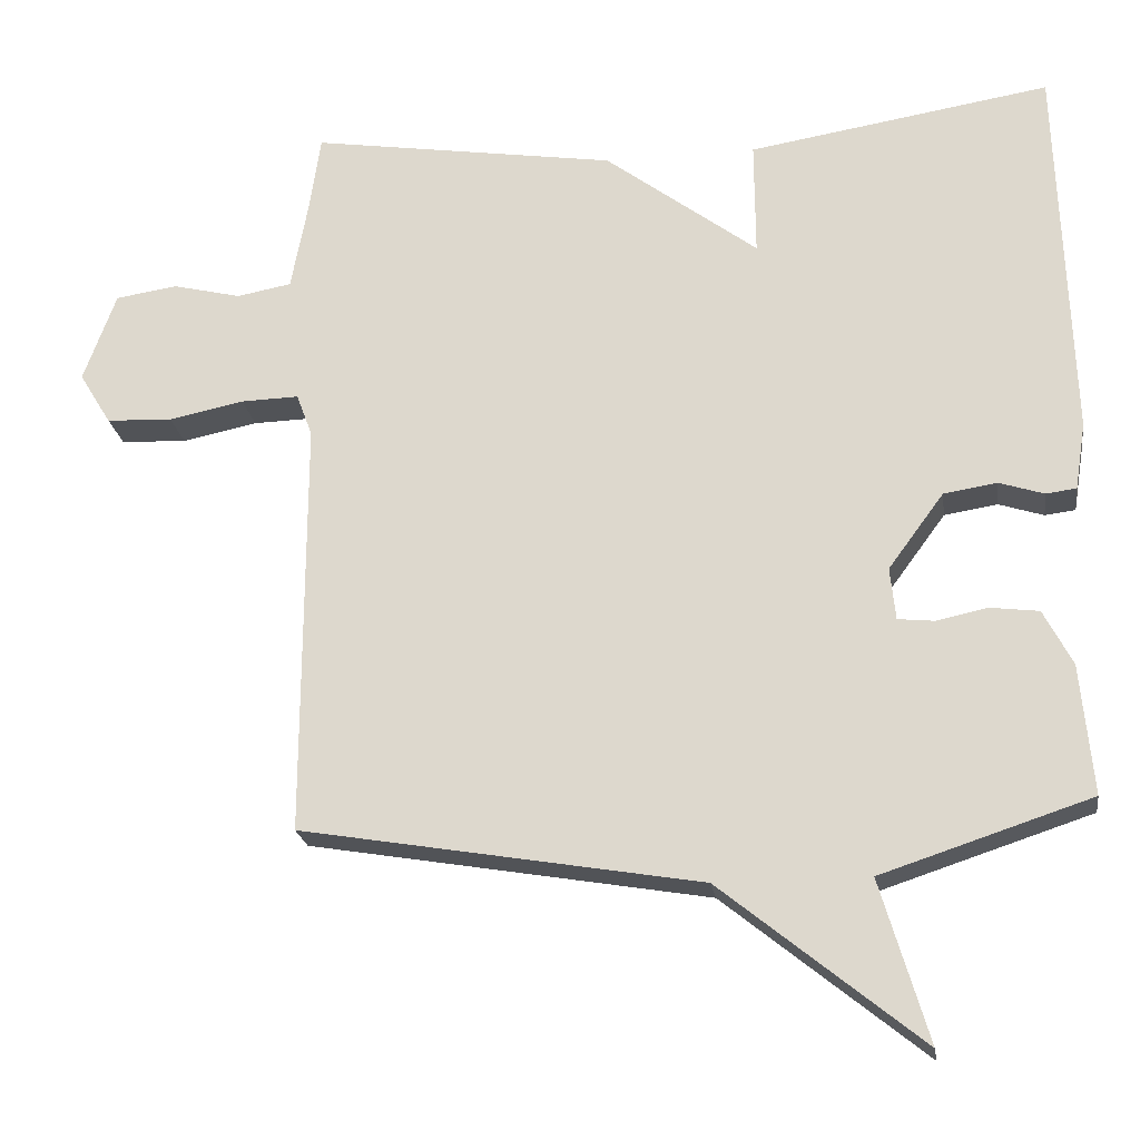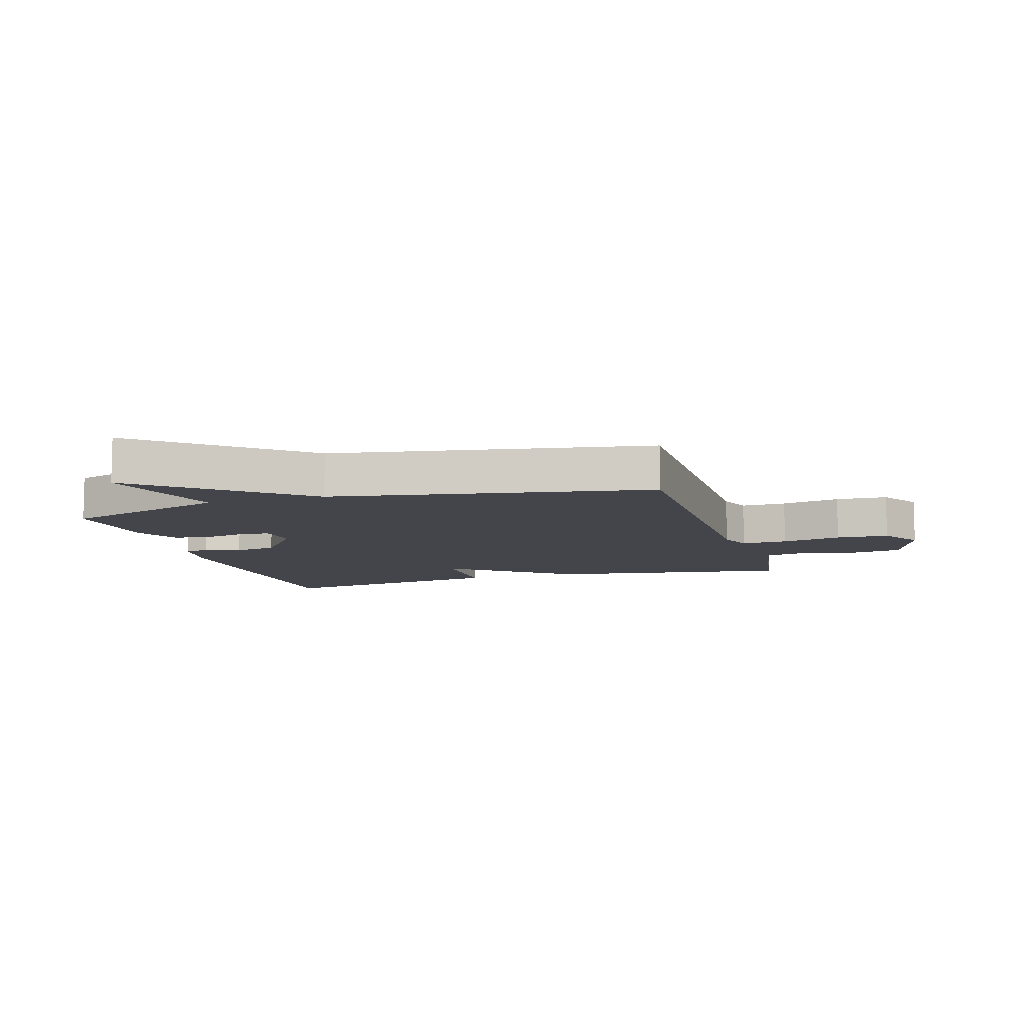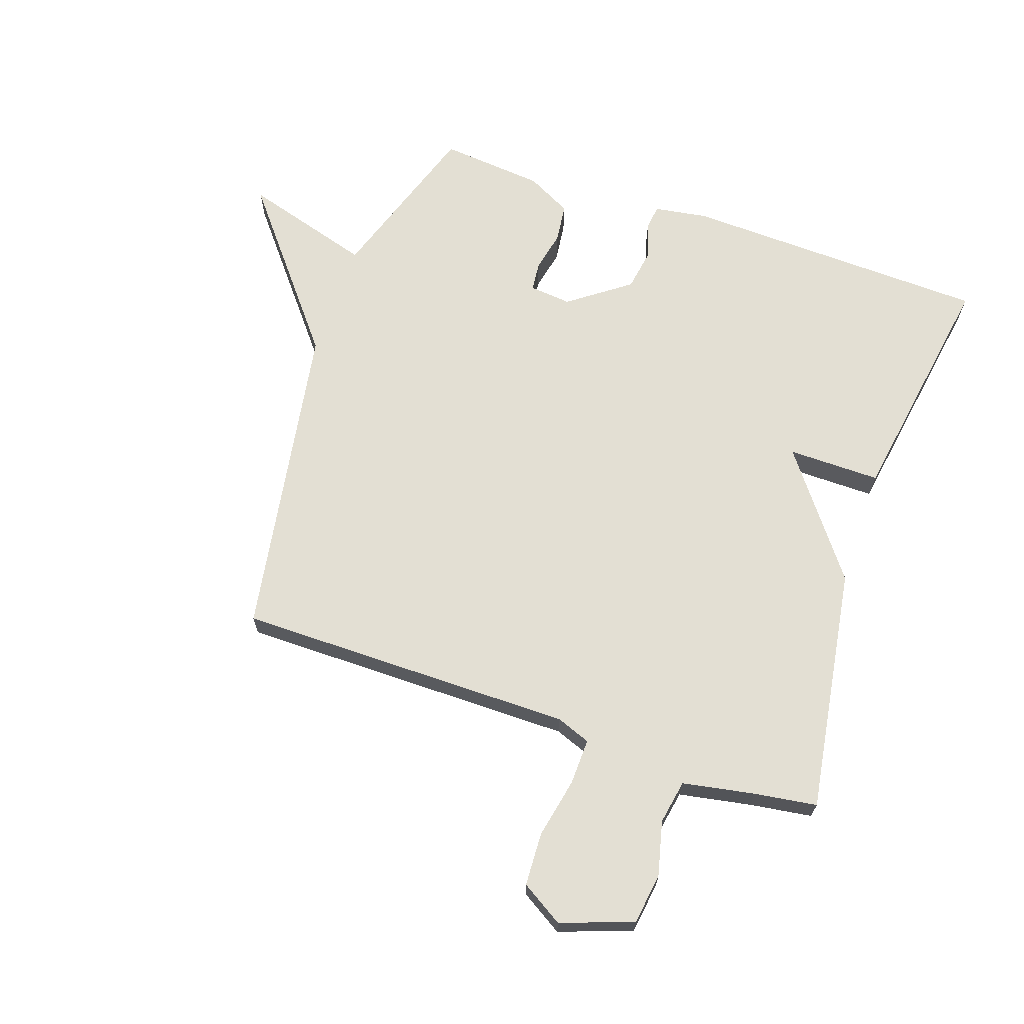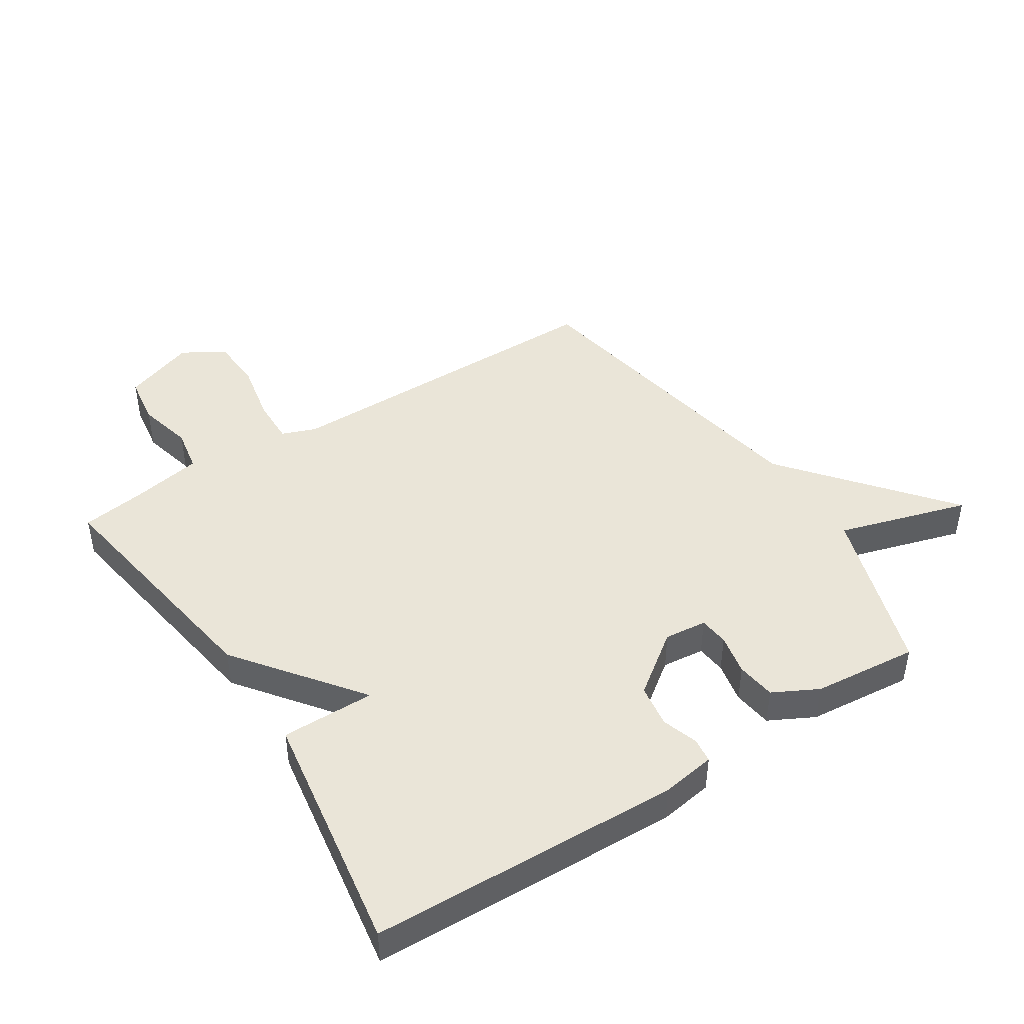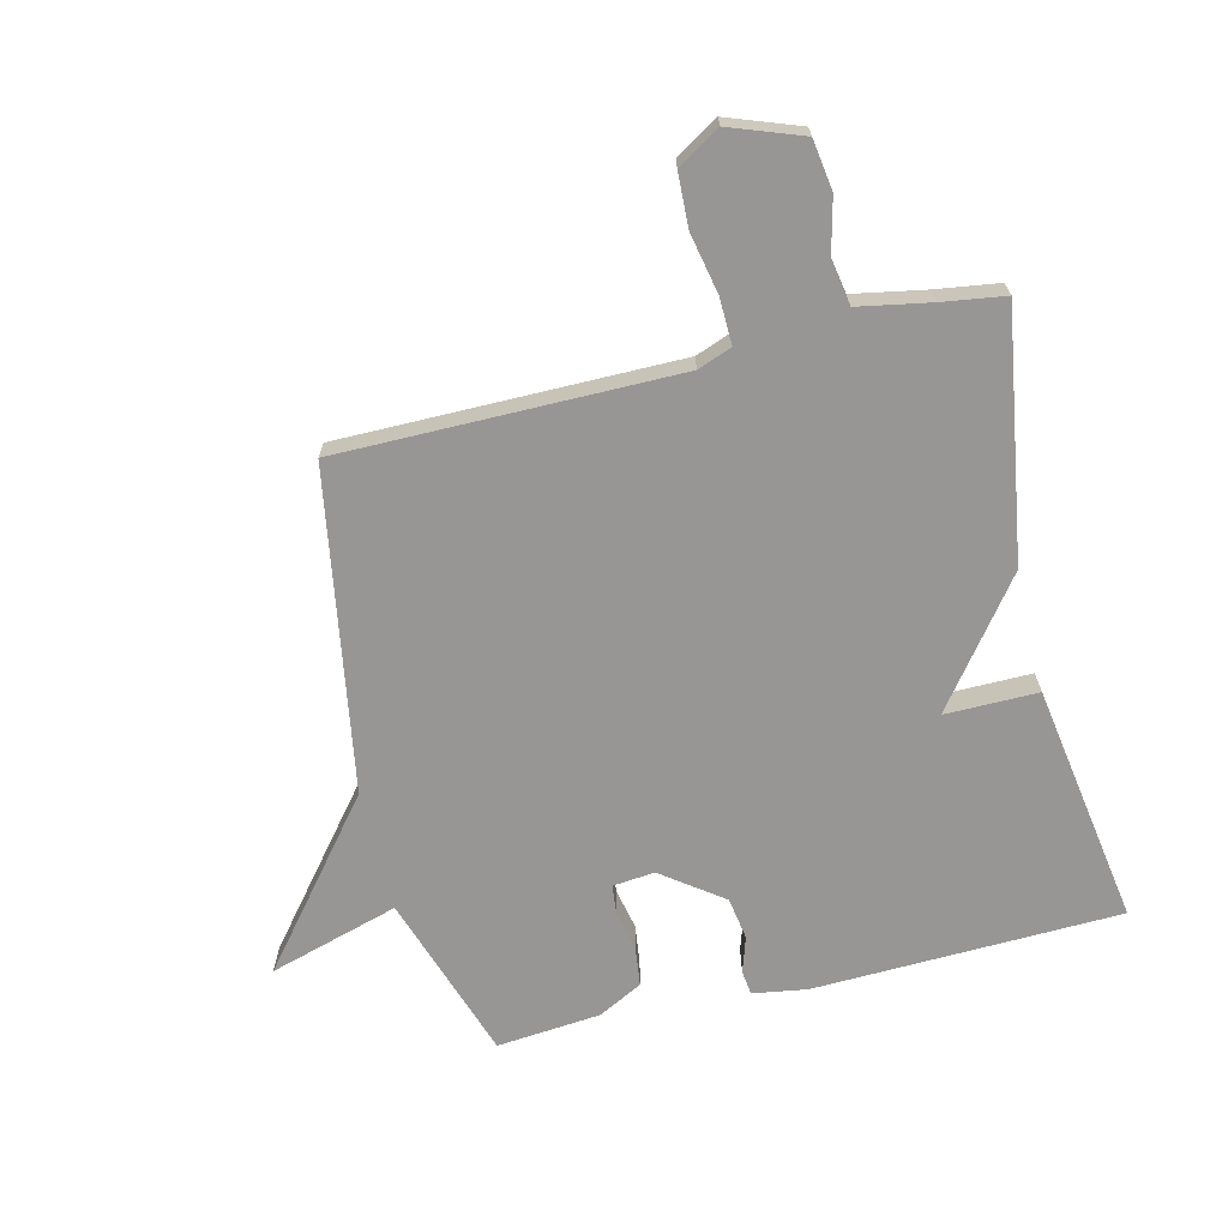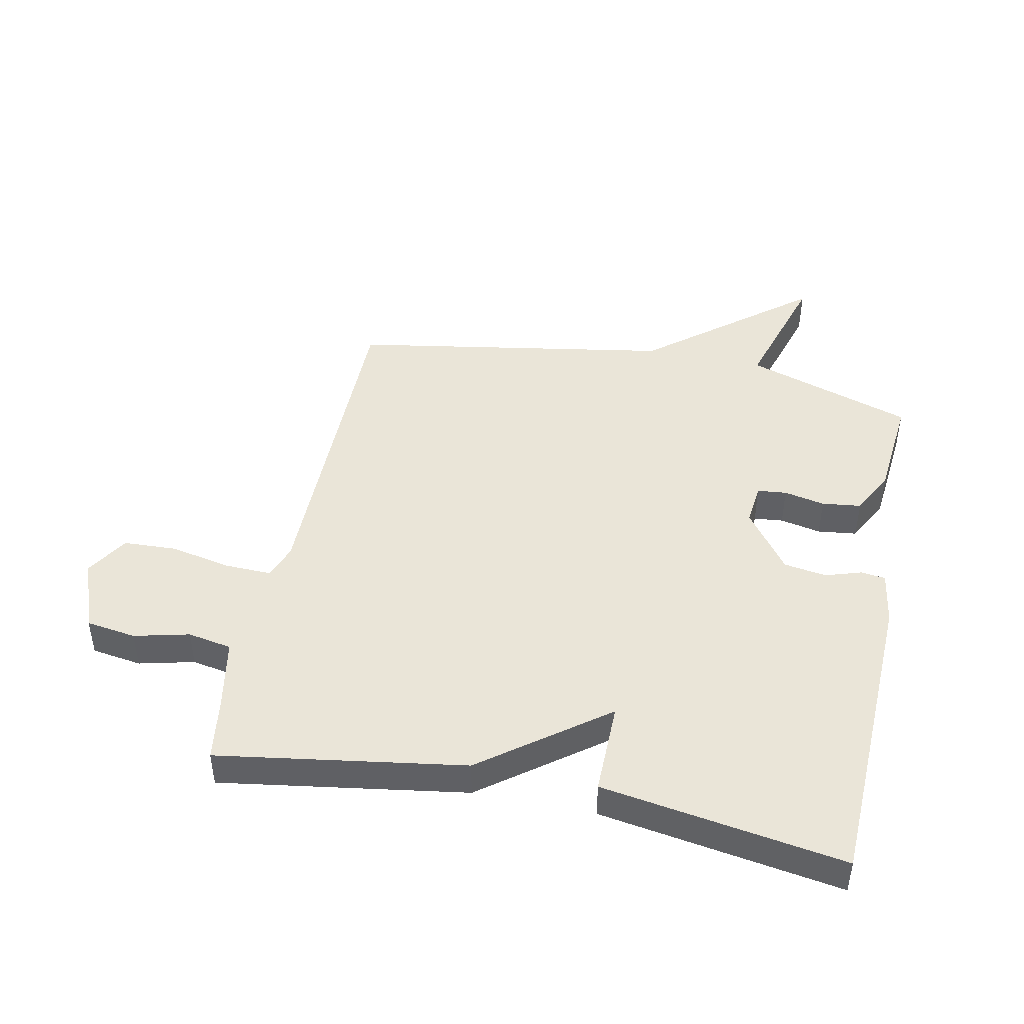
<metadata>
{"format":"obj","ext":"obj","renderer":"f3d","projection":"perspective","resolution":1024,"background":"white","views":[{"elev":-22.1,"azim":8.3,"up":"+Z"},{"elev":-9.2,"azim":-163.2,"up":"+Y"},{"elev":66.9,"azim":-70.9,"up":"+Y"},{"elev":44.5,"azim":57.2,"up":"+Y"},{"elev":-67.9,"azim":-76.3,"up":"+Y"},{"elev":45.4,"azim":11.7,"up":"+Y"}]}
</metadata>
<code>
v 0.5 0.07 0.5
v 0.516 0.07 -0.004
v 0.502 0.07 -0.092
v 0.462 0.07 -0.097
v 0.403 0.07 -0.078
v 0.333 0.07 -0.089
v 0.26 0.07 -0.188
v 0.267 0.07 -0.257
v 0.315 0.07 -0.262
v 0.382 0.07 -0.248
v 0.446 0.07 -0.256
v 0.484 0.07 -0.329
v 0.5 0.07 -0.5
v 0.225 0.07 -0.59
v 0.288 0.07 -0.803
v 0.025 0.07 -0.59
v -0.5 0.07 -0.5
v -0.499 0.07 0.052
v -0.52 0.07 0.108
v -0.596 0.07 0.106
v -0.695 0.07 0.086
v -0.782 0.07 0.09
v -0.824 0.07 0.159
v -0.781 0.07 0.277
v -0.699 0.07 0.289
v -0.609 0.07 0.267
v -0.537 0.07 0.28
v -0.515 0.07 0.398
v -0.5 0.07 0.5
v -0.097 0.07 0.437
v 0.104 0.07 0.285
v 0.103 0.07 0.437
v 0.5 0 0.5
v 0.516 0 -0.004
v 0.502 0 -0.092
v 0.462 0 -0.097
v 0.403 0 -0.078
v 0.333 0 -0.089
v 0.26 0 -0.188
v 0.267 0 -0.257
v 0.315 0 -0.262
v 0.382 0 -0.248
v 0.446 0 -0.256
v 0.484 0 -0.329
v 0.5 0 -0.5
v 0.225 0 -0.59
v 0.288 0 -0.803
v 0.025 0 -0.59
v -0.5 0 -0.5
v -0.499 0 0.052
v -0.52 0 0.108
v -0.596 0 0.106
v -0.695 0 0.086
v -0.782 0 0.09
v -0.824 0 0.159
v -0.781 0 0.277
v -0.699 0 0.289
v -0.609 0 0.267
v -0.537 0 0.28
v -0.515 0 0.398
v -0.5 0 0.5
v -0.097 0 0.437
v 0.104 0 0.285
v 0.103 0 0.437
f 3 4 5
f 2 3 5
f 1 2 5
f 32 1 5
f 31 32 5
f 31 5 6
f 30 31 6
f 29 30 6
f 28 29 6
f 27 28 6 7
f 26 27 7 8
f 24 25 26
f 23 24 26
f 22 23 26
f 21 22 26
f 20 21 26
f 19 20 26
f 19 26 8
f 18 19 8
f 16 17 18 8
f 14 15 16
f 13 14 16
f 12 13 16
f 11 12 16
f 10 11 16
f 9 10 16
f 8 9 16
f 37 36 35
f 37 35 34
f 37 34 33
f 37 33 64
f 37 64 63
f 38 37 63
f 38 63 62
f 38 62 61
f 38 61 60
f 39 38 60 59
f 40 39 59 58
f 58 57 56
f 58 56 55
f 58 55 54
f 58 54 53
f 58 53 52
f 58 52 51
f 40 58 51
f 40 51 50
f 40 50 49 48
f 48 47 46
f 48 46 45
f 48 45 44
f 48 44 43
f 48 43 42
f 48 42 41
f 48 41 40
f 1 33 34 2
f 2 34 35 3
f 3 35 36 4
f 4 36 37 5
f 5 37 38 6
f 6 38 39 7
f 7 39 40 8
f 8 40 41 9
f 9 41 42 10
f 10 42 43 11
f 11 43 44 12
f 12 44 45 13
f 13 45 46 14
f 14 46 47 15
f 15 47 48 16
f 16 48 49 17
f 17 49 50 18
f 18 50 51 19
f 19 51 52 20
f 20 52 53 21
f 21 53 54 22
f 22 54 55 23
f 23 55 56 24
f 24 56 57 25
f 25 57 58 26
f 26 58 59 27
f 27 59 60 28
f 28 60 61 29
f 29 61 62 30
f 30 62 63 31
f 31 63 64 32
f 32 64 33 1

</code>
